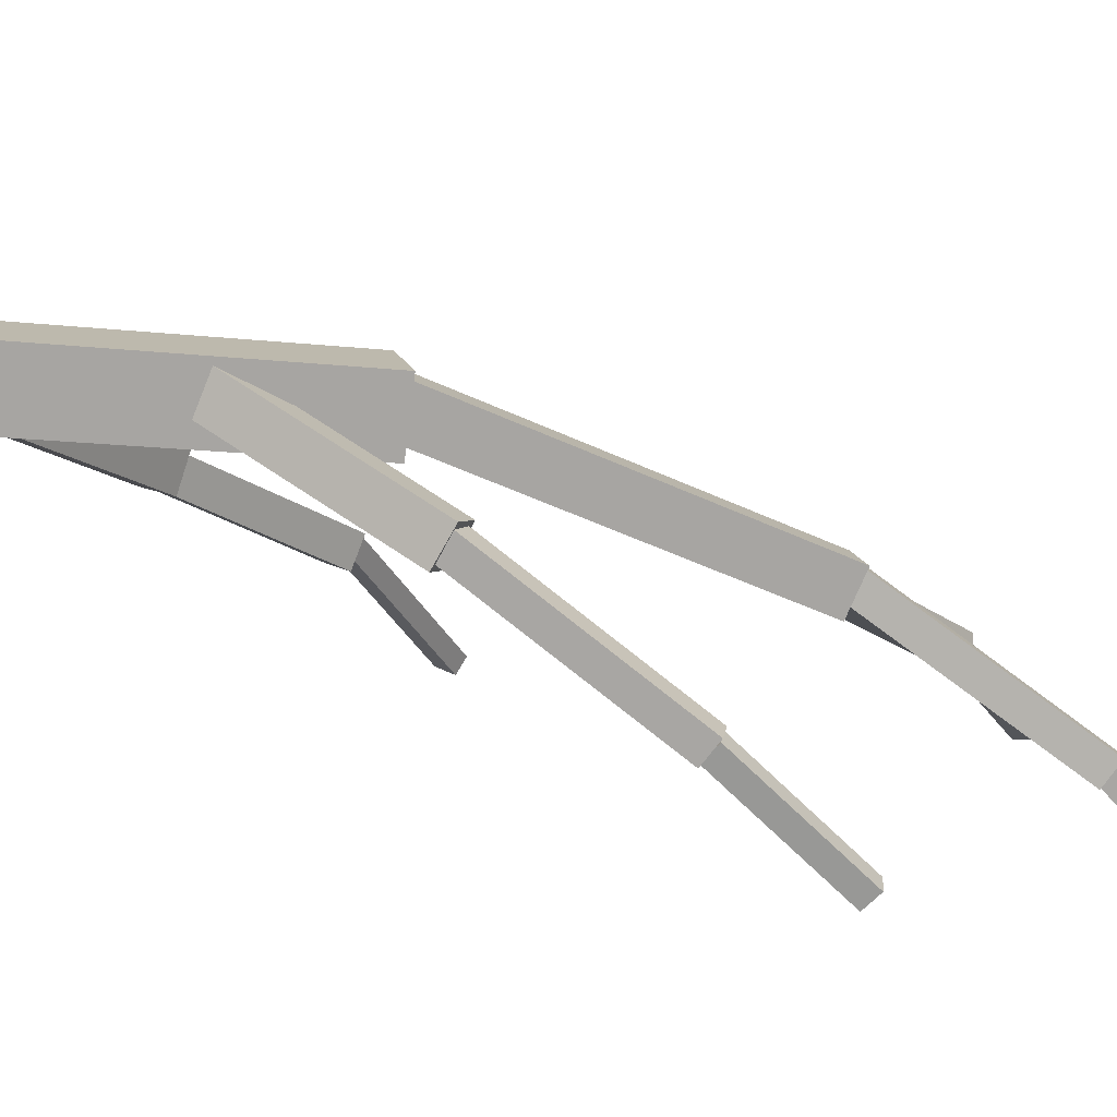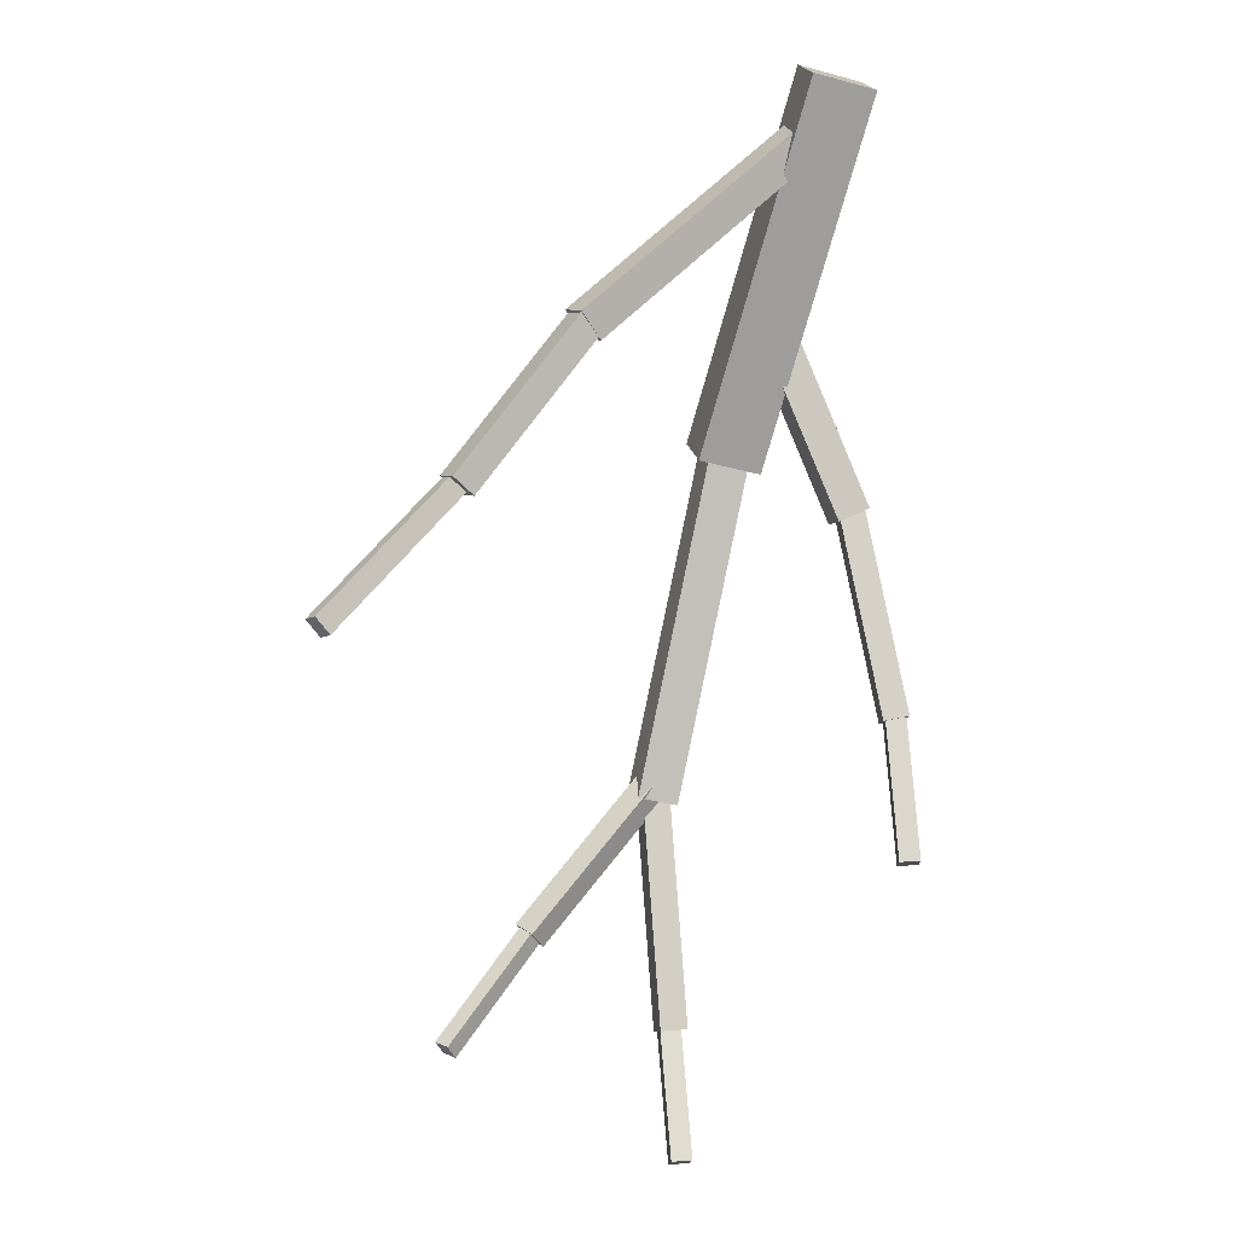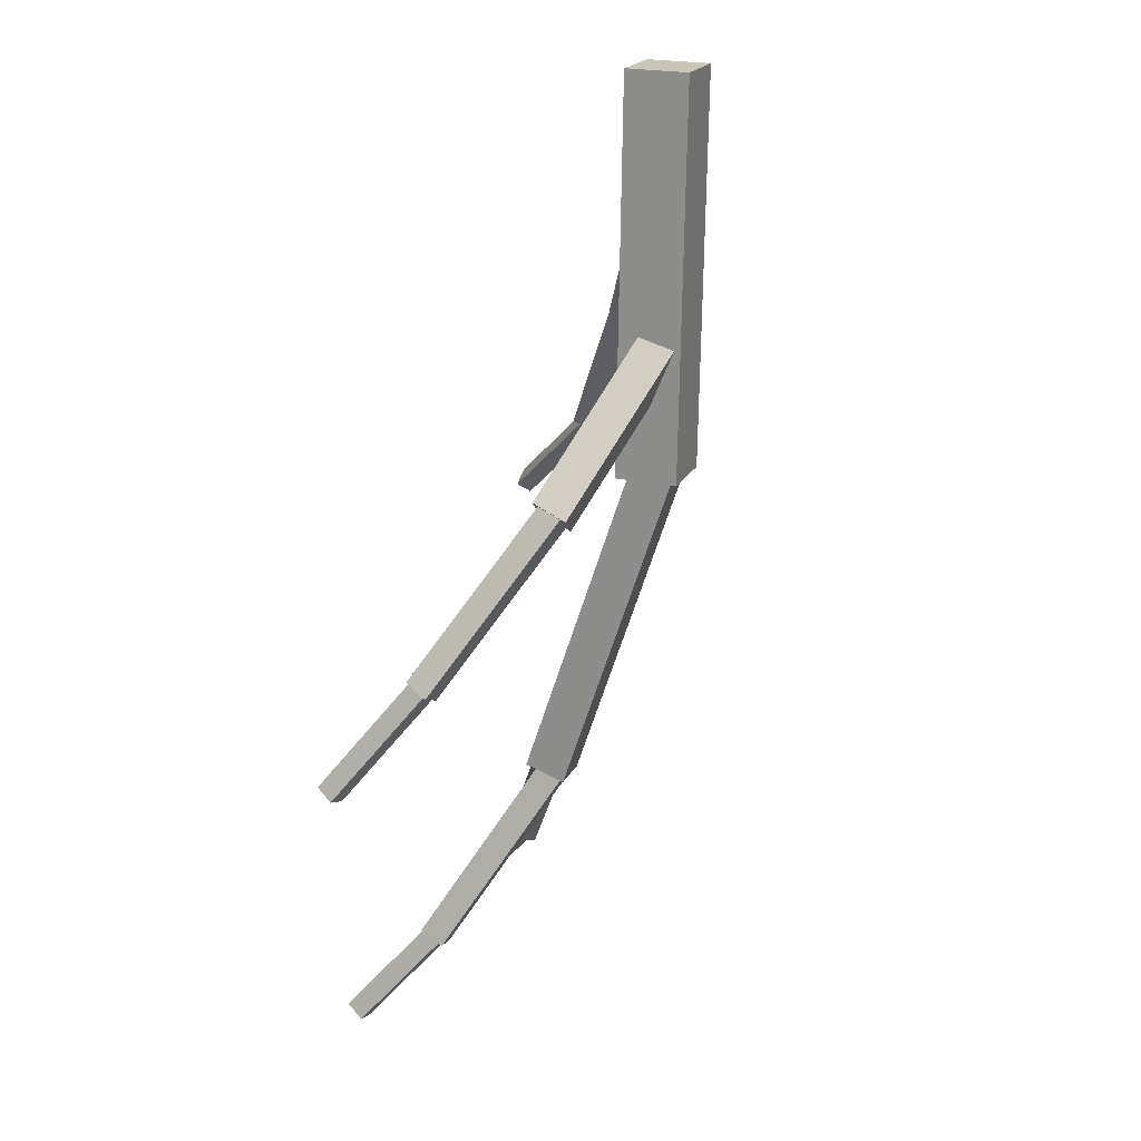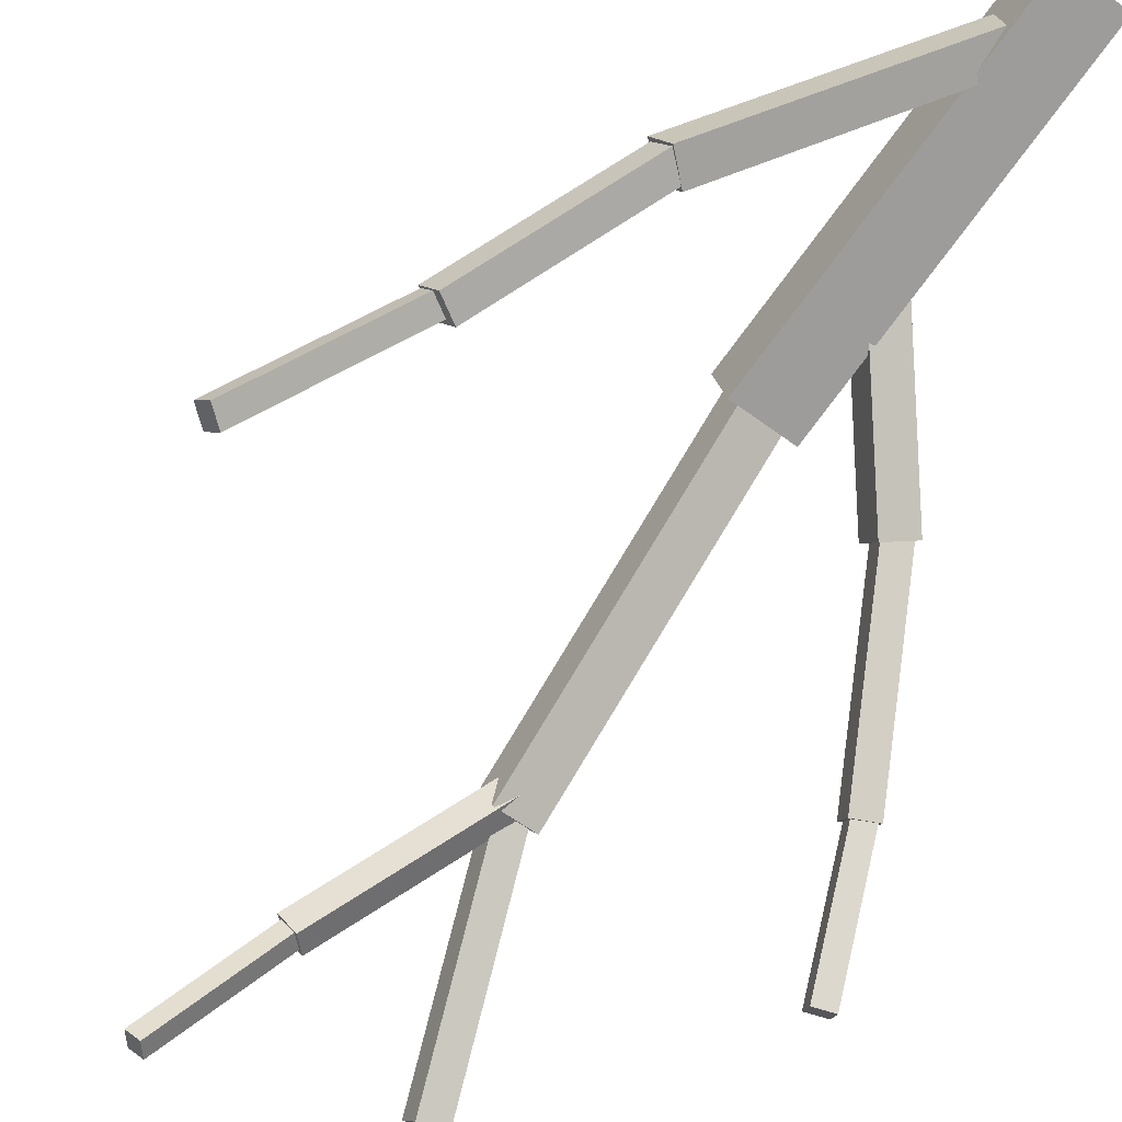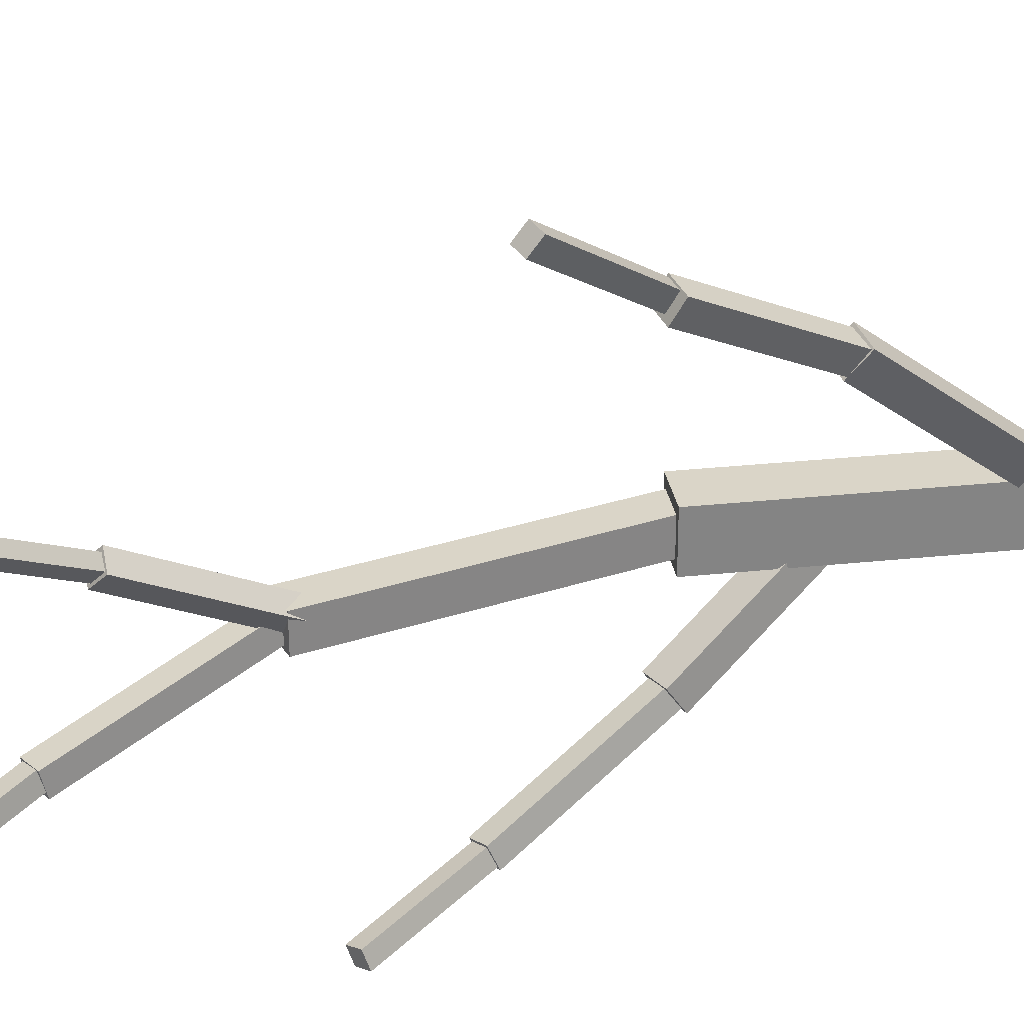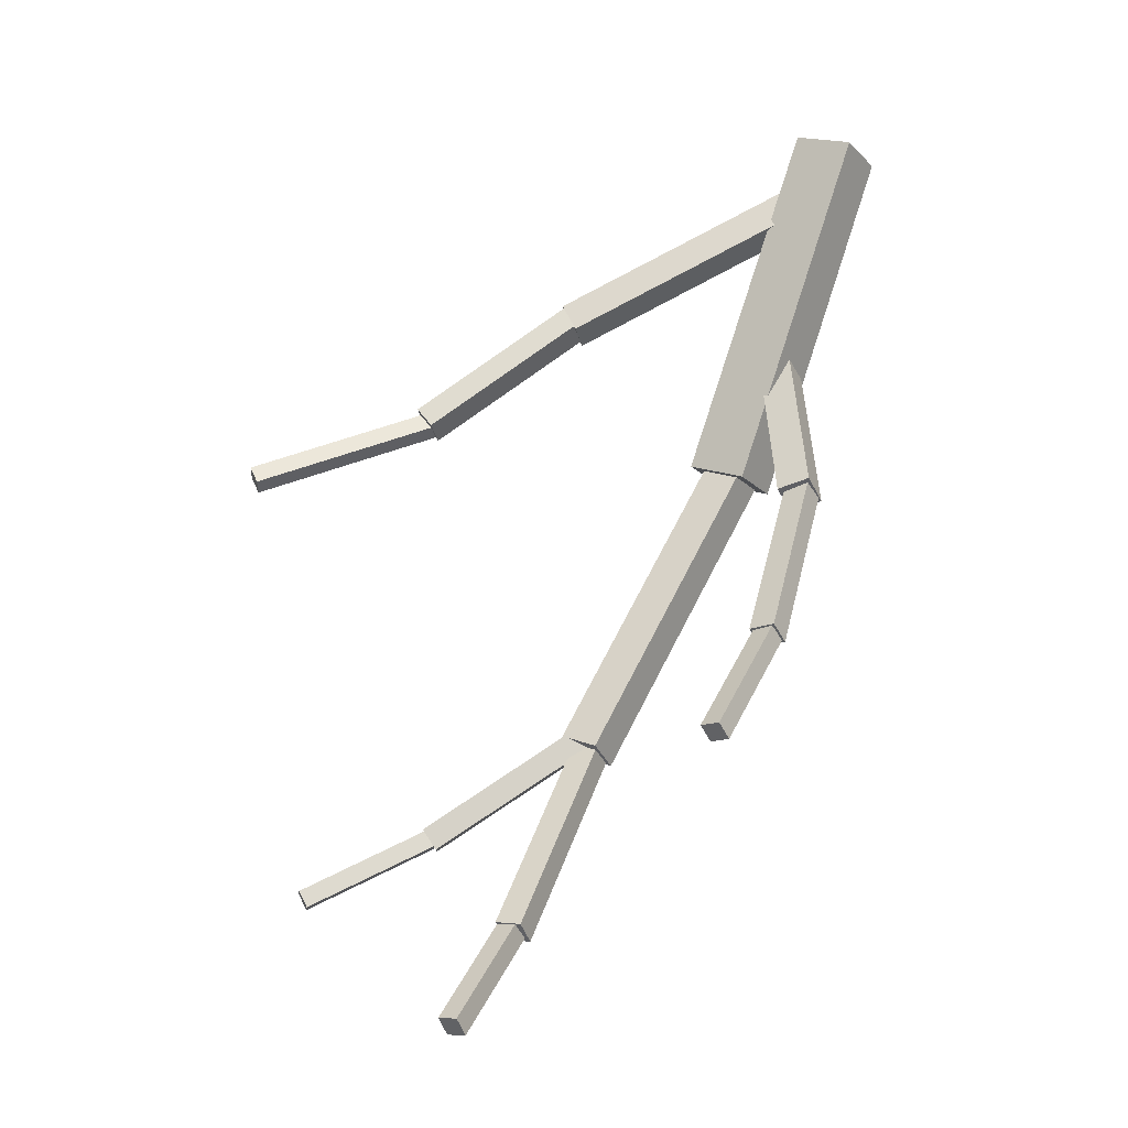
<metadata>
{"format":"obj","ext":"obj","renderer":"f3d","projection":"perspective","resolution":1024,"background":"white","views":[{"elev":20.3,"azim":91.8,"up":"+Y"},{"elev":26.8,"azim":-3.1,"up":"+Z"},{"elev":2.2,"azim":115.9,"up":"+Z"},{"elev":-65.7,"azim":-20.7,"up":"+Y"},{"elev":-65.4,"azim":-72.9,"up":"+Y"},{"elev":-10.8,"azim":37.8,"up":"+Z"}]}
</metadata>
<code>
o cube
v 0.1799 0.5592 -0.01832
v 0.0888 0.5517 0.009418
v 0.199 0.4717 0.02093
v 0.1079 0.4643 0.04867
v 0.2792 0.9177 0.7325
v 0.3702 0.9252 0.7048
v 0.2983 0.8302 0.7718
v 0.3893 0.8377 0.744
f 4 7 5 2
f 3 4 2 1
f 8 3 1 6
f 7 8 6 5
f 6 1 2 5
f 7 4 3 8
o cube
v -0.1527 0.3167 -0.2198
v -0.1776 0.2983 -0.1732
v -0.1172 0.2712 -0.2188
v -0.1421 0.2528 -0.1721
v 0.1202 0.5364 0.0797
v 0.1451 0.5548 0.03307
v 0.1557 0.4909 0.08072
v 0.1806 0.5093 0.03409
f 12 15 13 10
f 11 12 10 9
f 16 11 9 14
f 15 16 14 13
f 14 9 10 13
f 15 12 11 16
o cube
v -0.3446 0.07862 -0.3591
v -0.361 0.06888 -0.3219
v -0.3168 0.05143 -0.354
v -0.3333 0.04169 -0.3168
v -0.166 0.2953 -0.1762
v -0.1496 0.3051 -0.2134
v -0.1383 0.2682 -0.1711
v -0.1218 0.2779 -0.2082
f 20 23 21 18
f 19 20 18 17
f 24 19 17 22
f 23 24 22 21
f 22 17 18 21
f 23 20 19 24
o cube
v 0.7202 0.2523 -0.01785
v 0.6721 0.2528 -0.02002
v 0.7185 0.2184 0.01453
v 0.6703 0.2189 0.01236
v 0.6634 0.4828 0.2199
v 0.7116 0.4823 0.2221
v 0.6617 0.4489 0.2523
v 0.7098 0.4484 0.2545
f 28 31 29 26
f 27 28 26 25
f 32 27 25 30
f 31 32 30 29
f 30 25 26 29
f 31 28 27 32
o cube
v 0.7151 0.4907 0.22
v 0.6551 0.4838 0.213
v 0.7164 0.4433 0.2551
v 0.6564 0.4364 0.2481
v 0.5766 0.7705 0.6027
v 0.6366 0.7773 0.6098
v 0.5779 0.7231 0.6378
v 0.6379 0.7299 0.6449
f 36 39 37 34
f 35 36 34 33
f 40 35 33 38
f 39 40 38 37
f 38 33 34 37
f 39 36 35 40
o cube
v 0.6366 0.7892 0.6034
v 0.5636 0.7661 0.5829
v 0.6483 0.7157 0.6449
v 0.5753 0.6925 0.6244
v 0.3961 0.9551 0.9657
v 0.4691 0.9783 0.9862
v 0.4078 0.8816 1.007
v 0.4808 0.9047 1.028
f 44 47 45 42
f 43 44 42 41
f 48 43 41 46
f 47 48 46 45
f 46 41 42 45
f 47 44 43 48
o cube
v 0.3903 0.9388 0.6803
v 0.2466 0.9271 0.7241
v 0.407 0.7987 0.6976
v 0.2633 0.7869 0.7414
v 0.4943 1.062 1.574
v 0.638 1.073 1.53
v 0.511 0.9214 1.591
v 0.6547 0.9331 1.547
f 52 55 53 50
f 51 52 50 49
f 56 51 49 54
f 55 56 54 53
f 54 49 50 53
f 55 52 51 56
o cube
v 0.1932 0.238 -0.4354
v 0.1307 0.2269 -0.4304
v 0.205 0.1884 -0.3981
v 0.1425 0.1772 -0.3931
v 0.1084 0.549 0.005335
v 0.1709 0.5601 0.000293
v 0.1203 0.4993 0.04266
v 0.1828 0.5104 0.03762
f 60 63 61 58
f 59 60 58 57
f 64 59 57 62
f 63 64 62 61
f 62 57 58 61
f 63 60 59 64
o cube
v 0.002267 0.6828 1.077
v -0.03997 0.6846 1.144
v 0.03453 0.6119 1.1
v -0.00771 0.6138 1.167
v 0.4662 1.012 1.454
v 0.5084 1.01 1.387
v 0.4984 0.9414 1.476
v 0.5407 0.9396 1.409
f 68 71 69 66
f 67 68 66 65
f 72 67 65 70
f 71 72 70 69
f 70 65 66 69
f 71 68 67 72
o cube
v -0.5585 0.09824 0.6658
v -0.5876 0.1031 0.706
v -0.5362 0.07011 0.6854
v -0.5653 0.07499 0.7256
v -0.3038 0.443 0.8704
v -0.2747 0.4381 0.8303
v -0.2814 0.4148 0.8901
v -0.2523 0.4099 0.8499
f 76 79 77 74
f 75 76 74 73
f 80 75 73 78
f 79 80 78 77
f 78 73 74 77
f 79 76 75 80
o cube
v -0.2714 0.4409 0.8216
v -0.3153 0.439 0.8689
v -0.2433 0.381 0.8454
v -0.2872 0.3792 0.8926
v -0.02484 0.686 1.148
v 0.01898 0.6878 1.101
v 0.003238 0.6262 1.171
v 0.04706 0.628 1.124
f 84 87 85 82
f 83 84 82 81
f 88 83 81 86
f 87 88 86 85
f 86 81 82 85
f 87 84 83 88
o cube
v 0.1979 0.01269 -0.6362
v 0.15 0.008783 -0.6349
v 0.2017 -0.02163 -0.6004
v 0.1538 -0.02554 -0.5991
v 0.138 0.2263 -0.4247
v 0.186 0.2302 -0.4261
v 0.1418 0.192 -0.389
v 0.1897 0.1959 -0.3903
f 92 95 93 90
f 91 92 90 89
f 96 91 89 94
f 95 96 94 93
f 94 89 90 93
f 95 92 91 96

</code>
